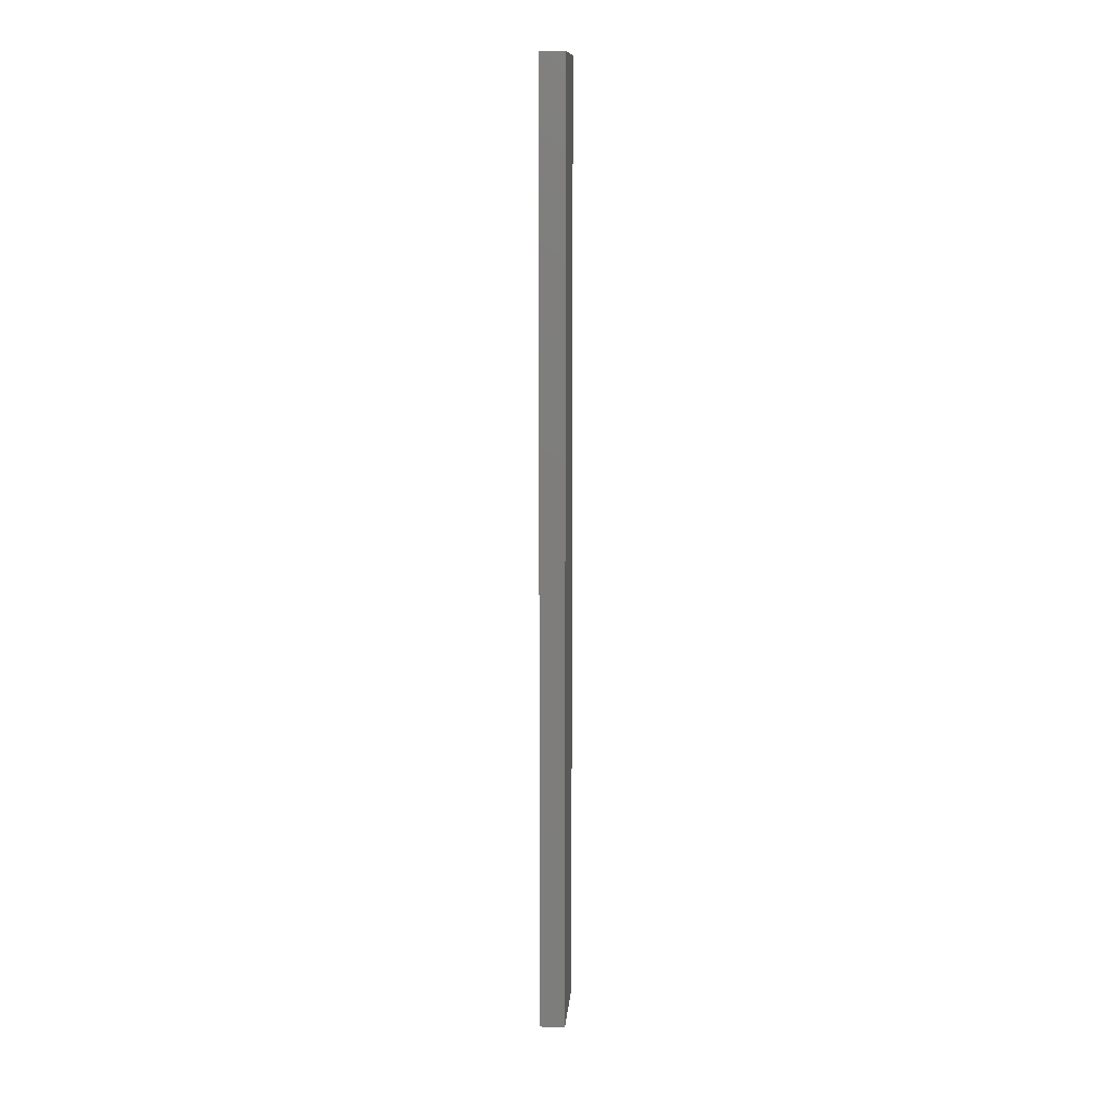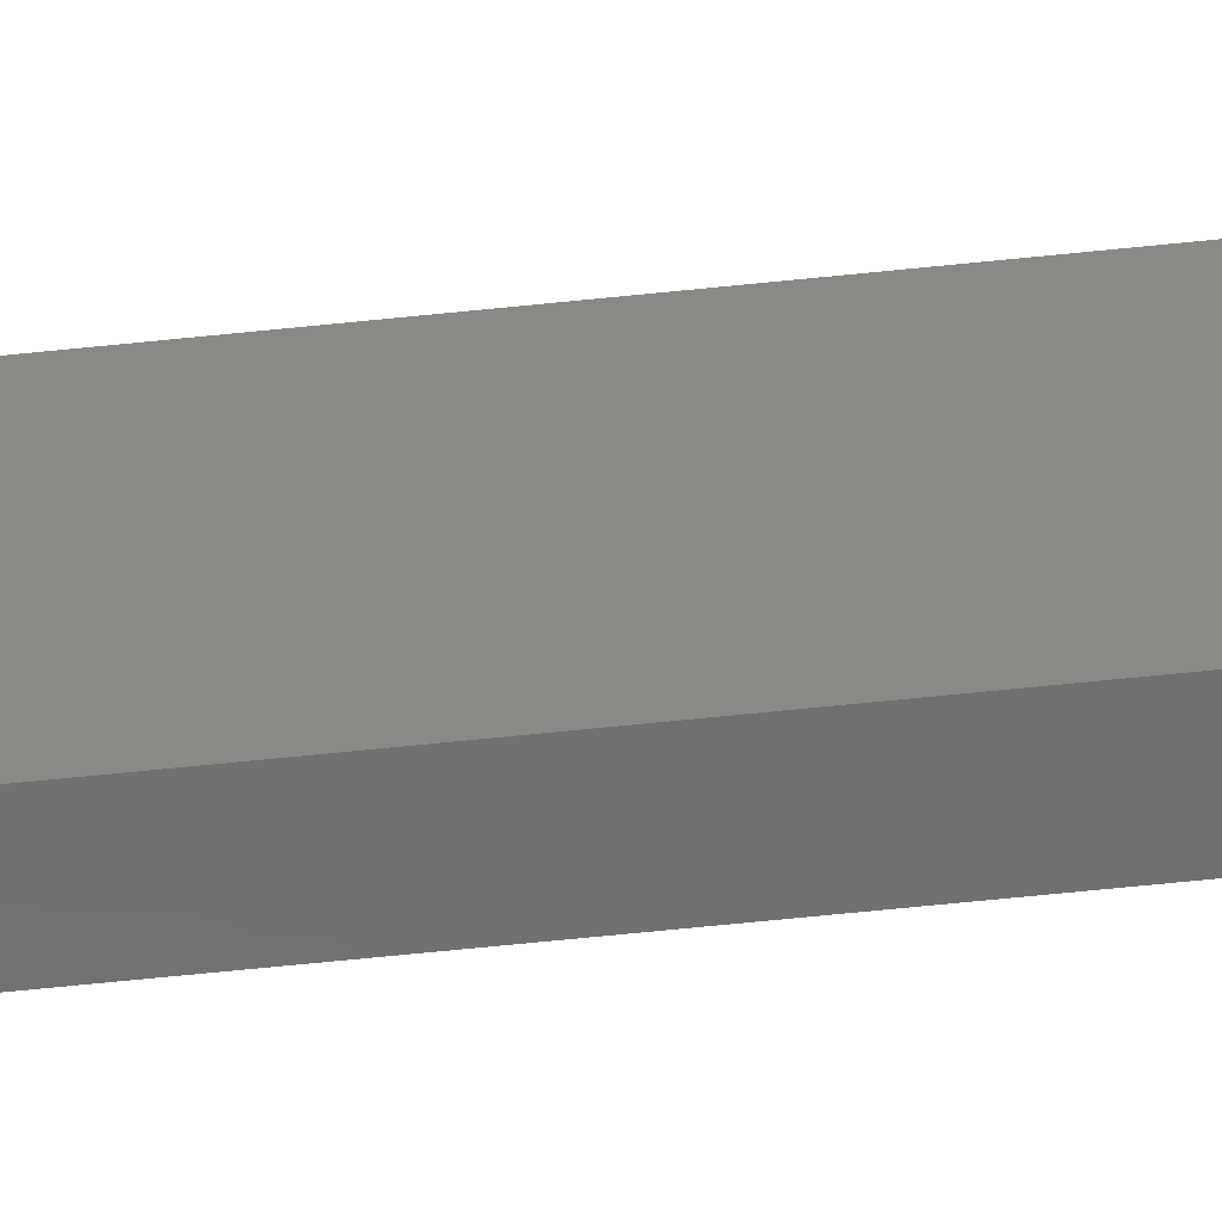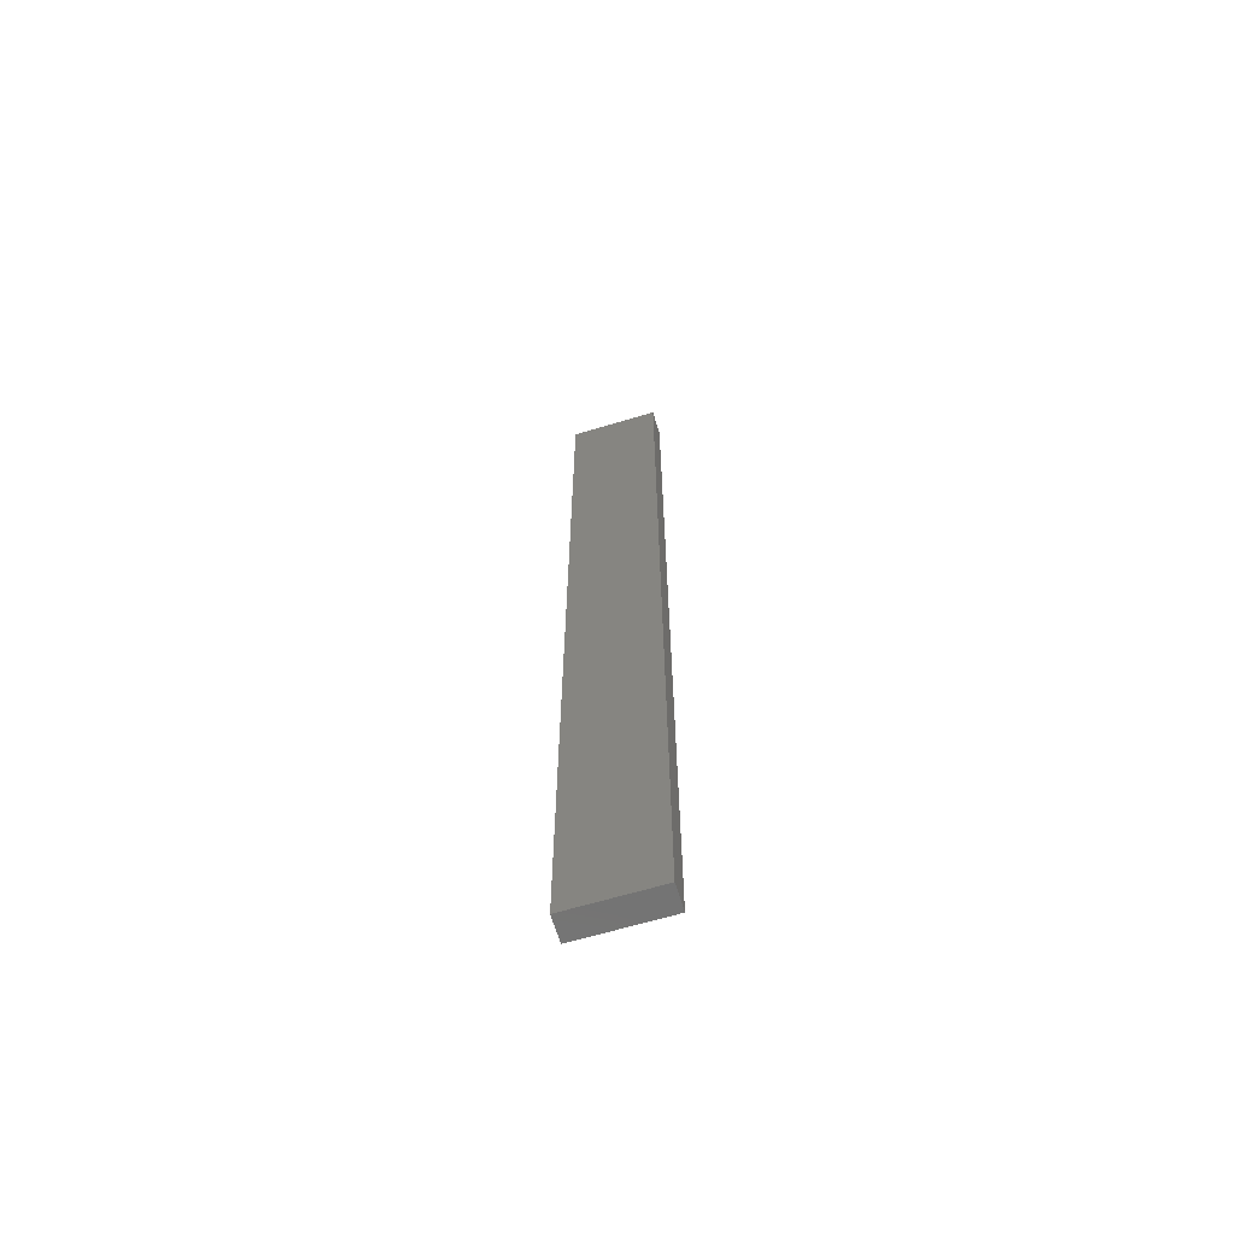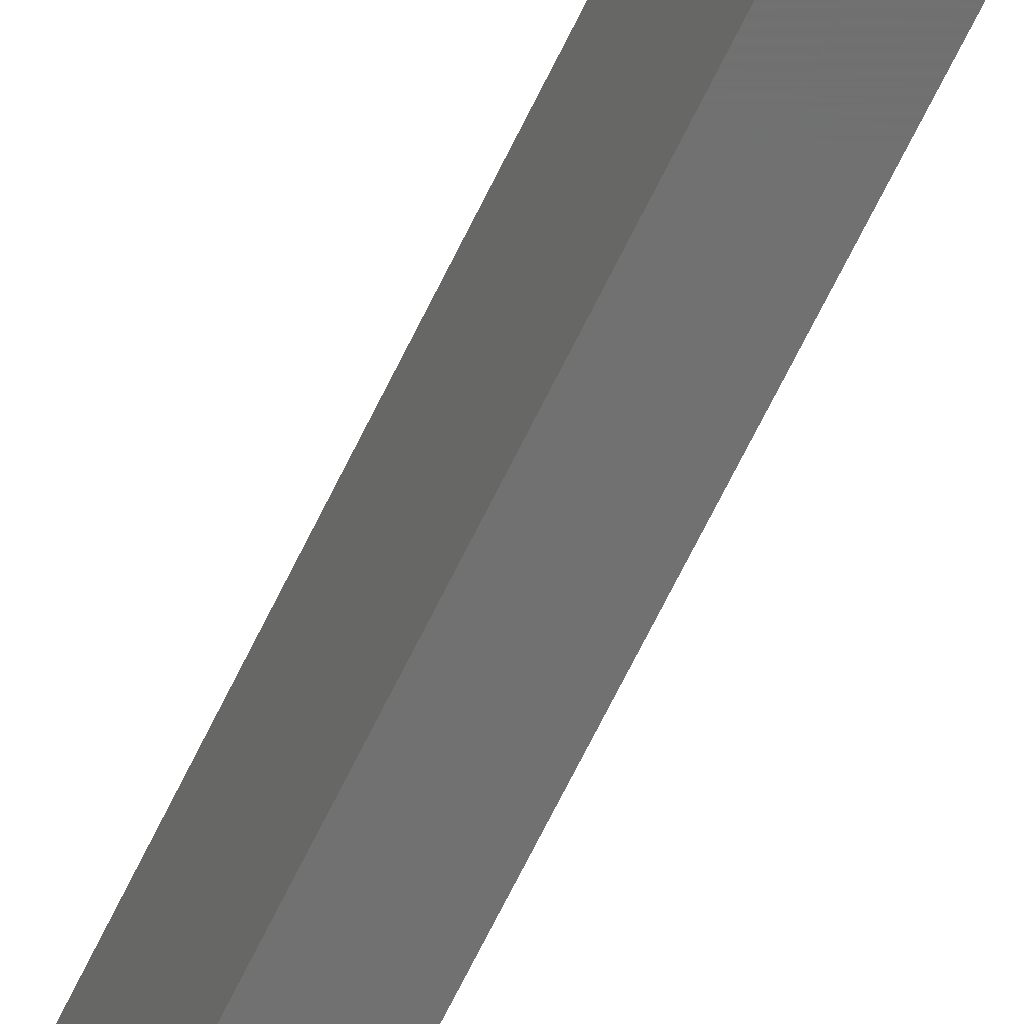
<metadata>
{"format":"stl","ext":"stl","renderer":"f3d","projection":"perspective","resolution":1024,"background":"white","views":[{"elev":11.9,"azim":-175.2,"up":"+Y"},{"elev":-58.9,"azim":96.3,"up":"+Z"},{"elev":-65.2,"azim":-73.2,"up":"+Y"},{"elev":-62.5,"azim":-25.0,"up":"+Z"}]}
</metadata>
<code>
# stl→obj: 8 verts, 12 faces
v 0.09707 0.6082 -0.3833
v 0.09707 -0.2825 -0.3833
v 0.1205 -0.2825 -0.3833
v 0.1205 0.6082 -0.3833
v 0.09707 -0.2825 -0.4654
v 0.09707 0.6082 -0.4654
v 0.1205 -0.2825 -0.4654
v 0.1205 0.6082 -0.4654
f 1 2 3
f 1 3 4
f 5 2 1
f 5 1 6
f 5 7 3
f 5 3 2
f 8 7 5
f 8 5 6
f 8 6 1
f 8 1 4
f 8 4 3
f 8 3 7

</code>
